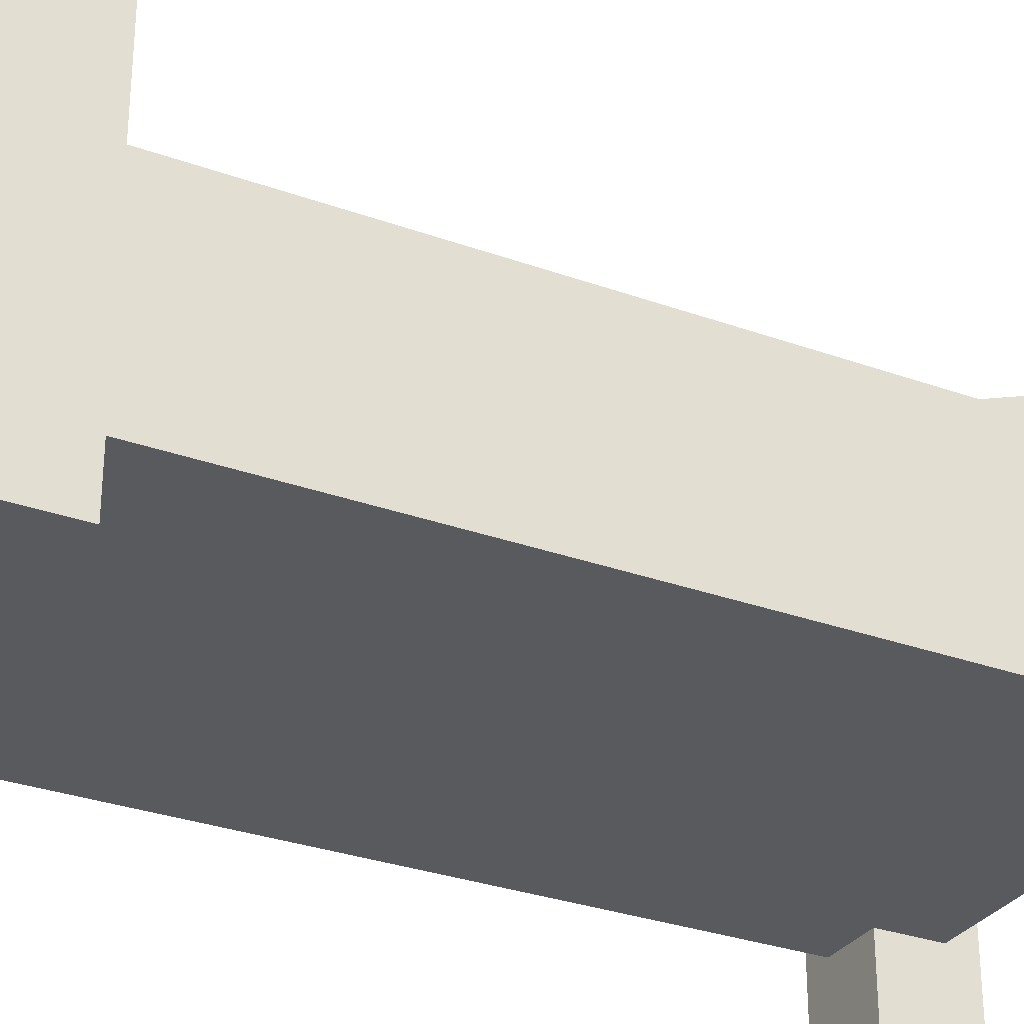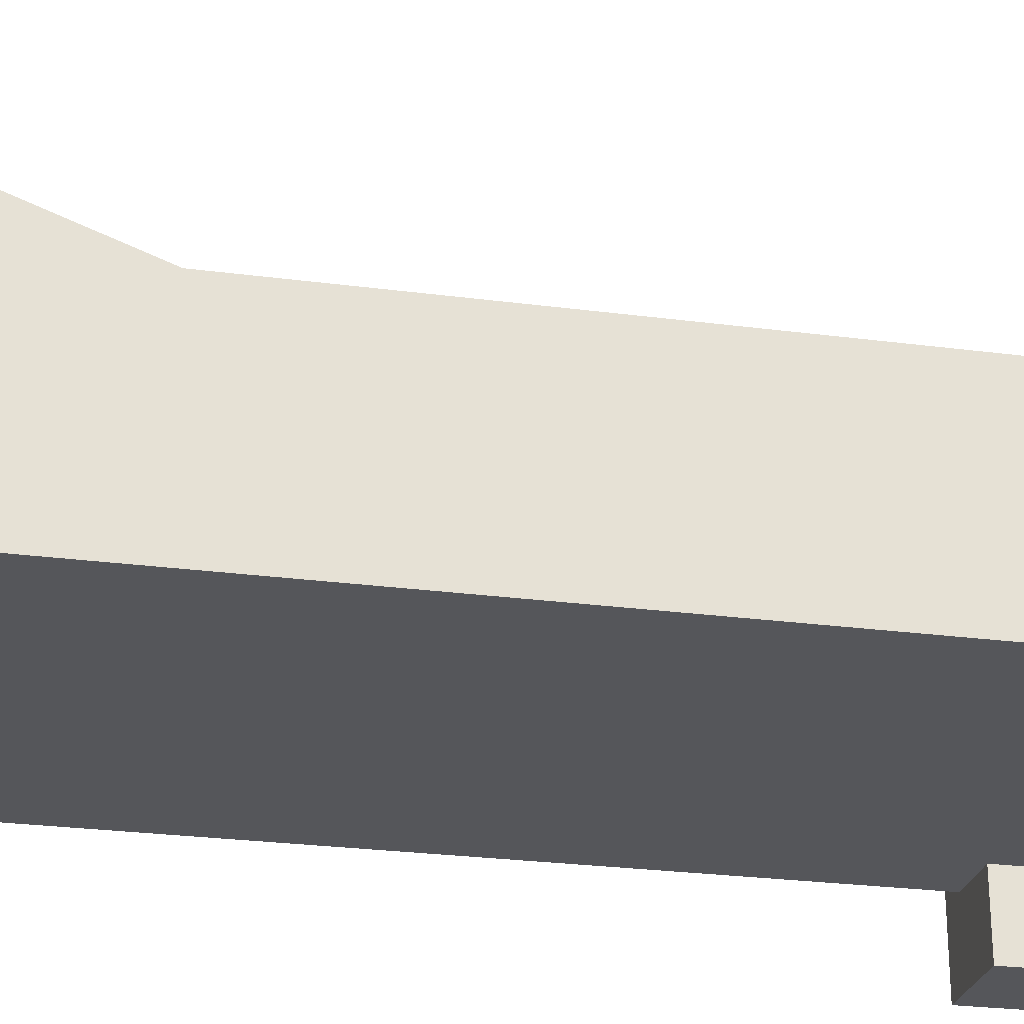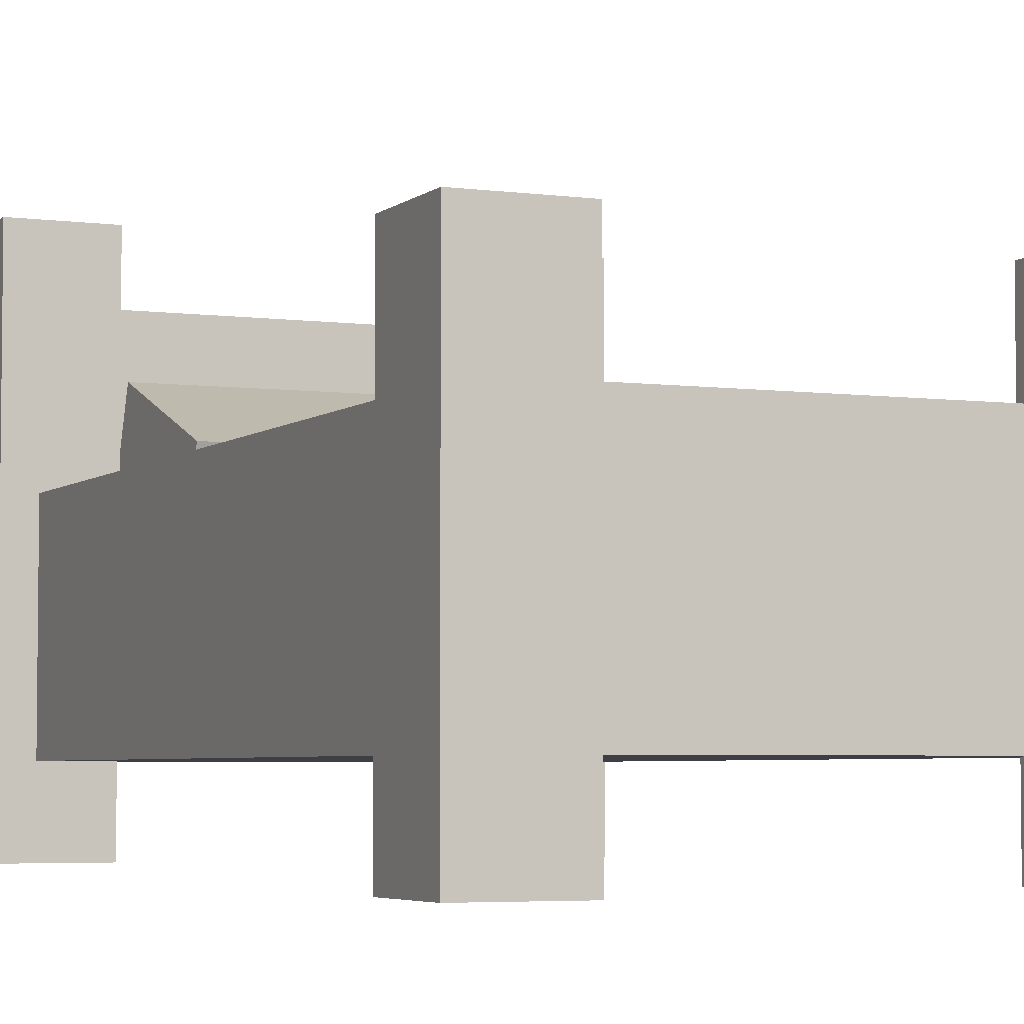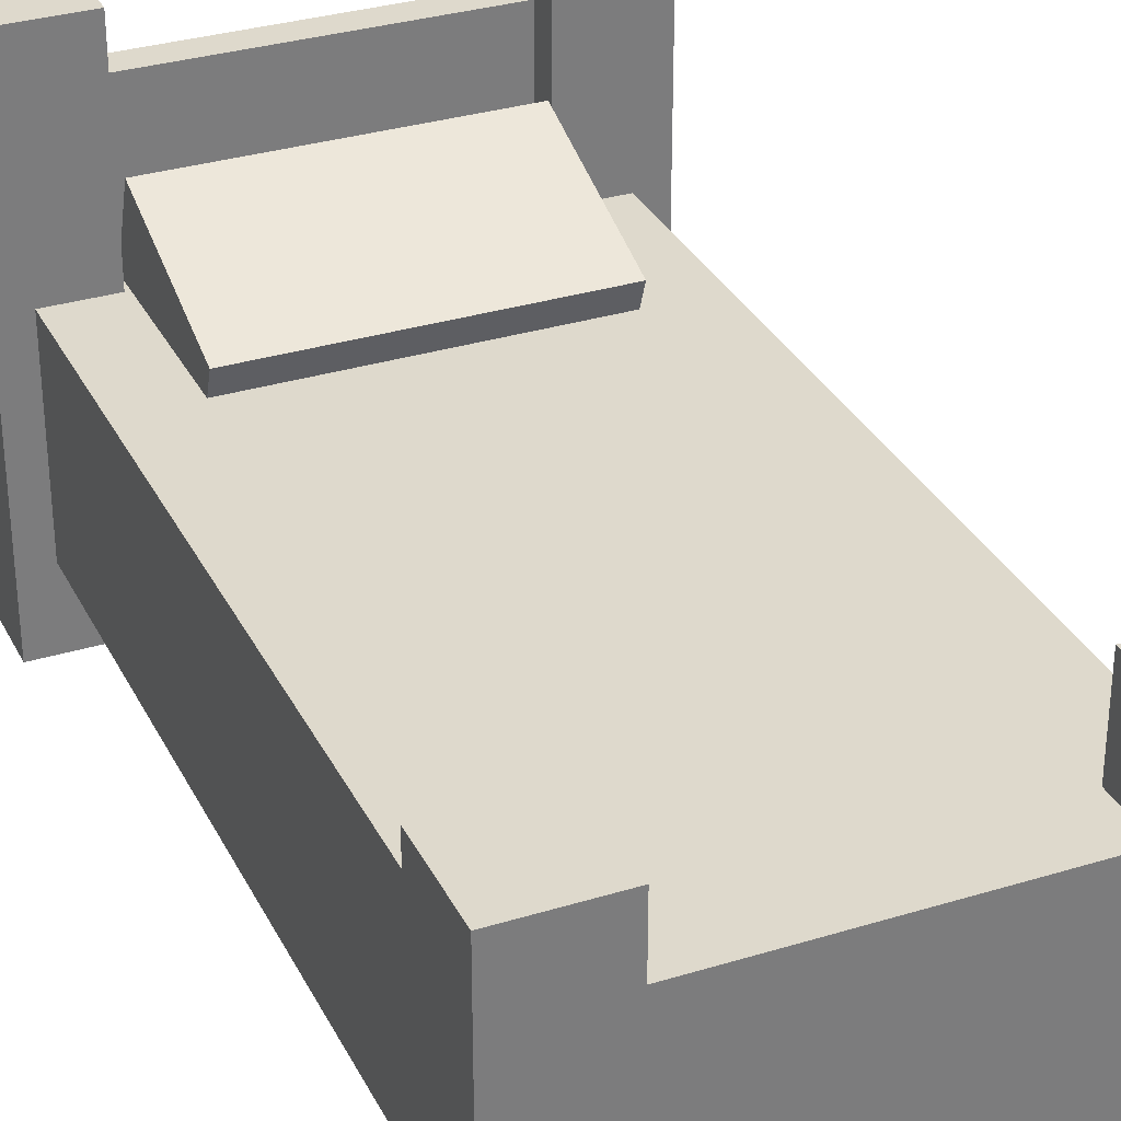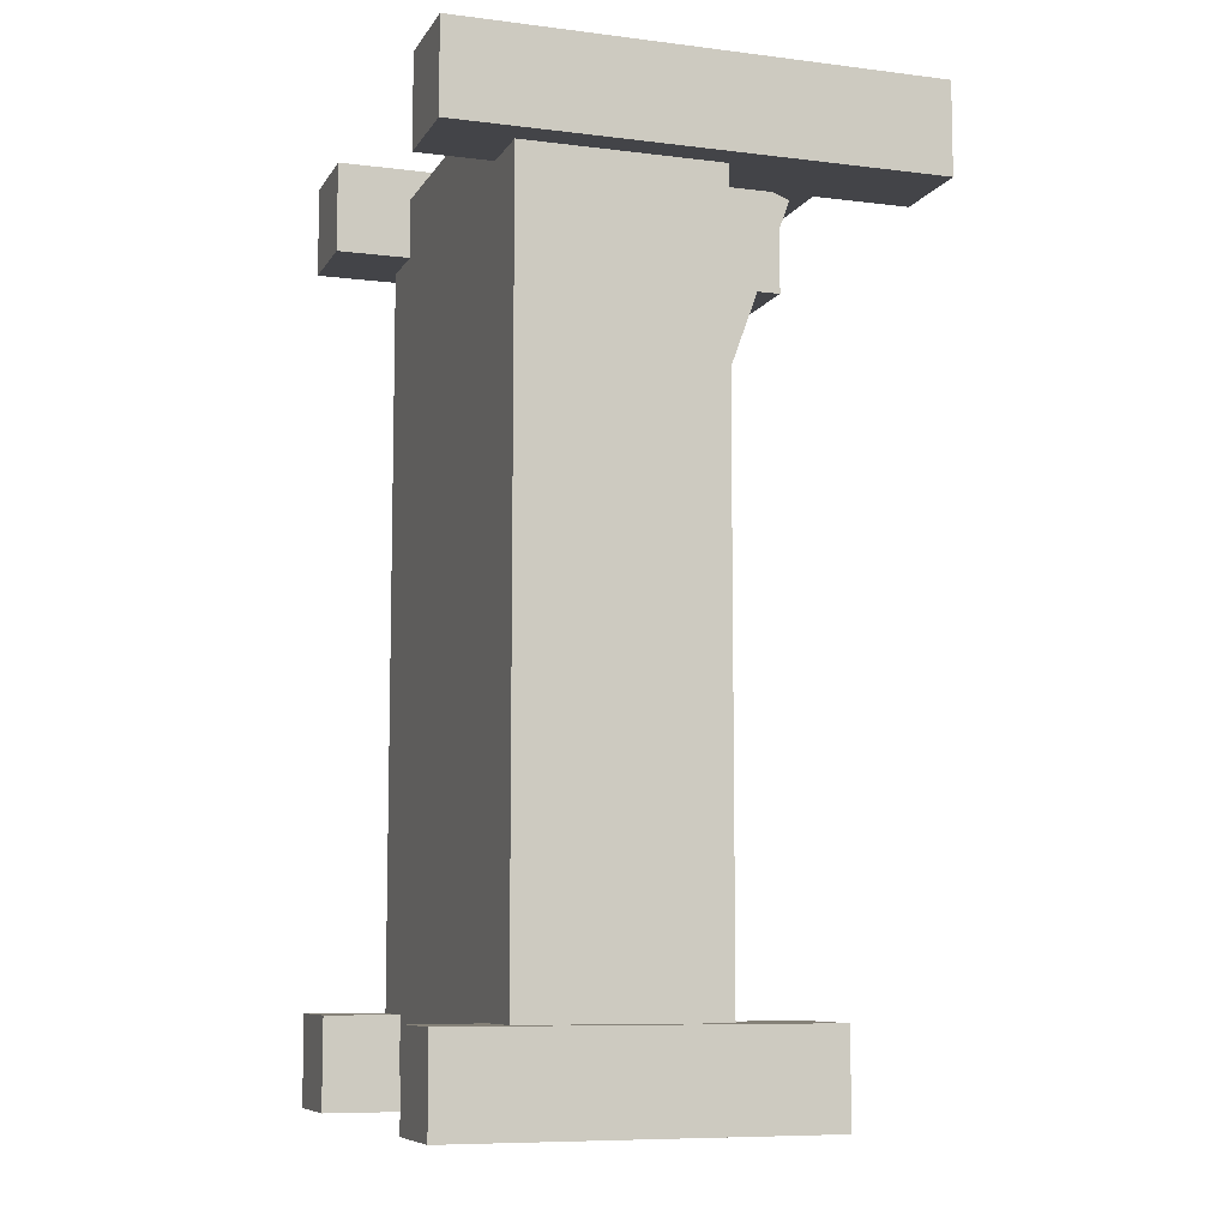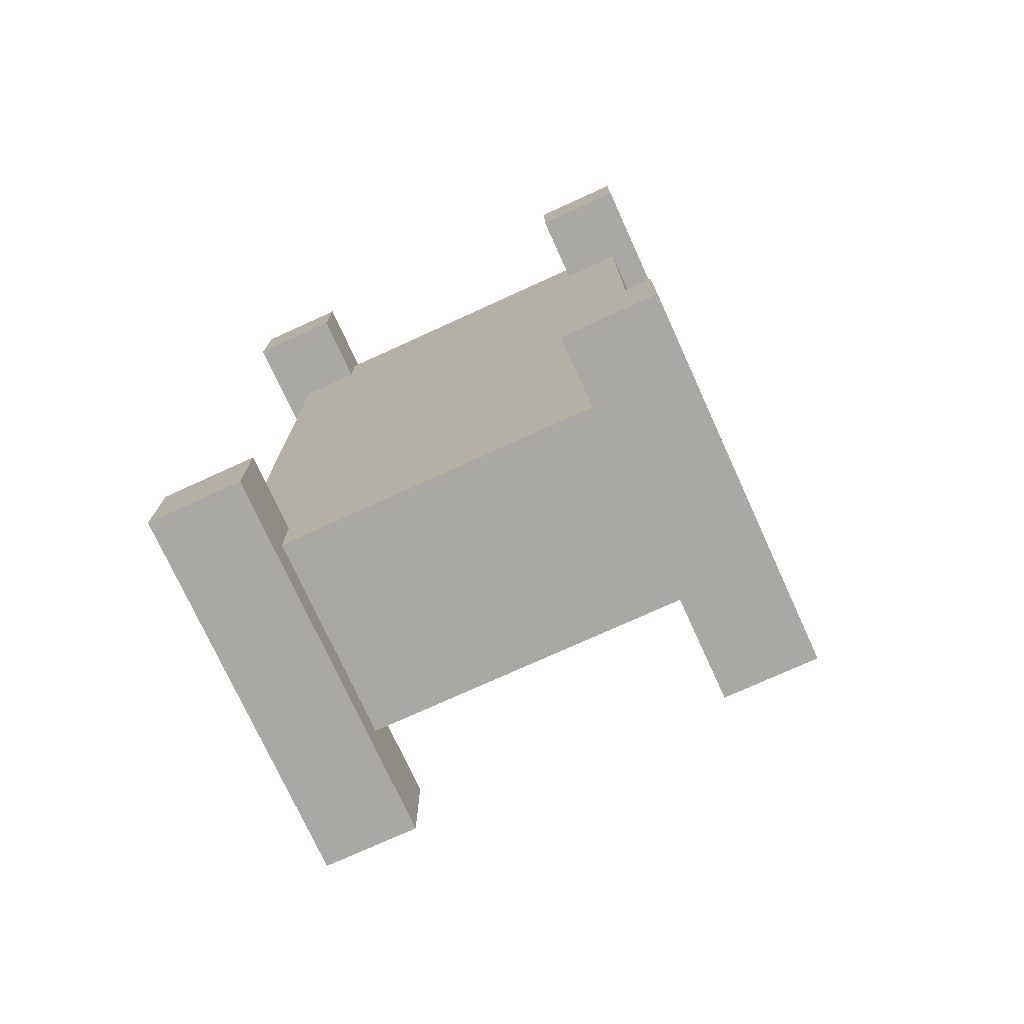
<metadata>
{"format":"obj","ext":"obj","renderer":"f3d","projection":"perspective","resolution":1024,"background":"white","views":[{"elev":-30.5,"azim":-117.6,"up":"+Y"},{"elev":-26.0,"azim":78.1,"up":"+Y"},{"elev":-4.5,"azim":156.1,"up":"+Y"},{"elev":32.1,"azim":156.7,"up":"+Y"},{"elev":-8.3,"azim":71.2,"up":"+Z"},{"elev":-75.0,"azim":24.5,"up":"+Z"}]}
</metadata>
<code>
o Cube_Cube.001
v -0.8594 -0.7955 2.565
v -0.8594 -0.01055 2.565
v -0.8594 -0.7955 -0.8813
v -0.8594 -0.01055 -0.8813
v 0.8594 -0.7955 2.565
v 0.8594 -0.01055 2.565
v 0.8594 -0.7955 -0.8813
v 0.8594 -0.01055 -0.8813
v 0.615 -1.093 2.684
v 0.615 0.8014 2.684
v 0.615 -1.093 2.321
v 0.615 0.8014 2.321
v 0.9774 -1.093 2.684
v 0.9774 0.8014 2.684
v 0.9774 -1.093 2.321
v 0.9774 0.8014 2.321
v -0.9792 -1.093 2.686
v -0.9792 0.8014 2.686
v -0.9792 -1.093 2.323
v -0.9792 0.8014 2.323
v -0.6168 -1.093 2.686
v -0.6168 0.8014 2.686
v -0.6168 -1.093 2.323
v -0.6168 0.8014 2.323
v 0.615 -1.093 -0.6553
v 0.615 0.3521 -0.6553
v 0.615 -1.093 -1.018
v 0.615 0.3521 -1.018
v 0.9774 -1.093 -0.6553
v 0.9774 0.3521 -0.6553
v 0.9774 -1.093 -1.018
v 0.9774 0.3521 -1.018
v -0.9792 -1.093 -0.6532
v -0.9792 0.3521 -0.6532
v -0.9792 -1.093 -1.016
v -0.9792 0.3521 -1.016
v -0.6168 -1.093 -0.6532
v -0.6168 0.3521 -0.6532
v -0.6168 -1.093 -1.016
v -0.6168 0.3521 -1.016
v -0.6179 -0.01033 2.564
v -0.6179 0.5637 2.564
v -0.6179 -0.01033 2.443
v -0.6179 0.5637 2.443
v 0.6179 -0.01033 2.564
v 0.6179 0.5637 2.564
v 0.6179 -0.01033 2.443
v 0.6179 0.5637 2.443
v -0.597 0.003947 2.42
v -0.597 0.3284 2.302
v -0.597 -0.2314 1.774
v -0.597 0.09304 1.656
v 0.597 0.003947 2.42
v 0.597 0.3284 2.302
v 0.597 -0.2314 1.774
v 0.597 0.09304 1.656
f 1 2 4 3
f 3 4 8 7
f 7 8 6 5
f 5 6 2 1
f 3 7 5 1
f 8 4 2 6
f 9 10 12 11
f 11 12 16 15
f 15 16 14 13
f 13 14 10 9
f 11 15 13 9
f 16 12 10 14
f 17 18 20 19
f 19 20 24 23
f 23 24 22 21
f 21 22 18 17
f 19 23 21 17
f 24 20 18 22
f 25 26 28 27
f 27 28 32 31
f 31 32 30 29
f 29 30 26 25
f 27 31 29 25
f 32 28 26 30
f 33 34 36 35
f 35 36 40 39
f 39 40 38 37
f 37 38 34 33
f 35 39 37 33
f 40 36 34 38
f 41 42 44 43
f 43 44 48 47
f 47 48 46 45
f 45 46 42 41
f 43 47 45 41
f 48 44 42 46
f 49 50 52 51
f 51 52 56 55
f 55 56 54 53
f 53 54 50 49
f 51 55 53 49
f 56 52 50 54

</code>
